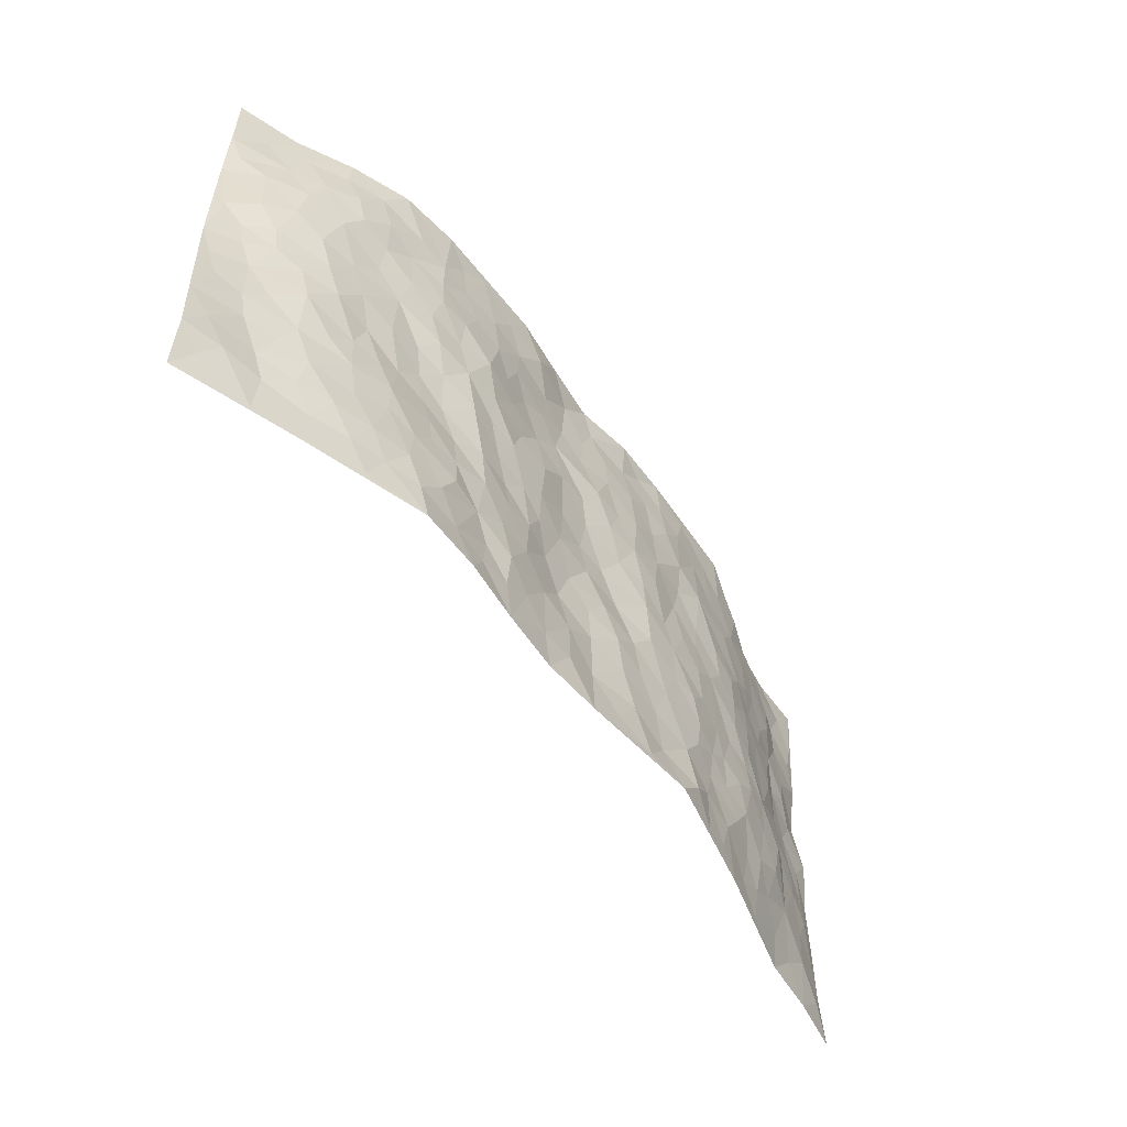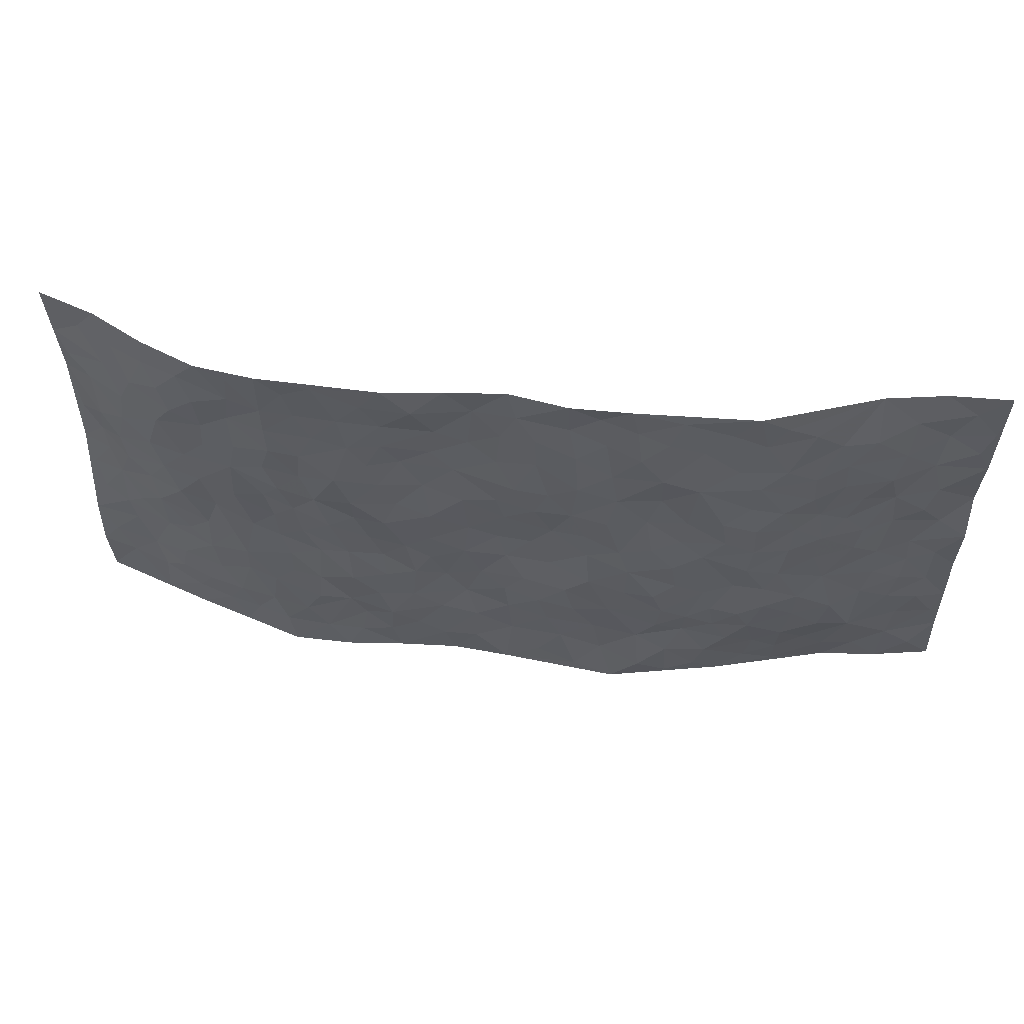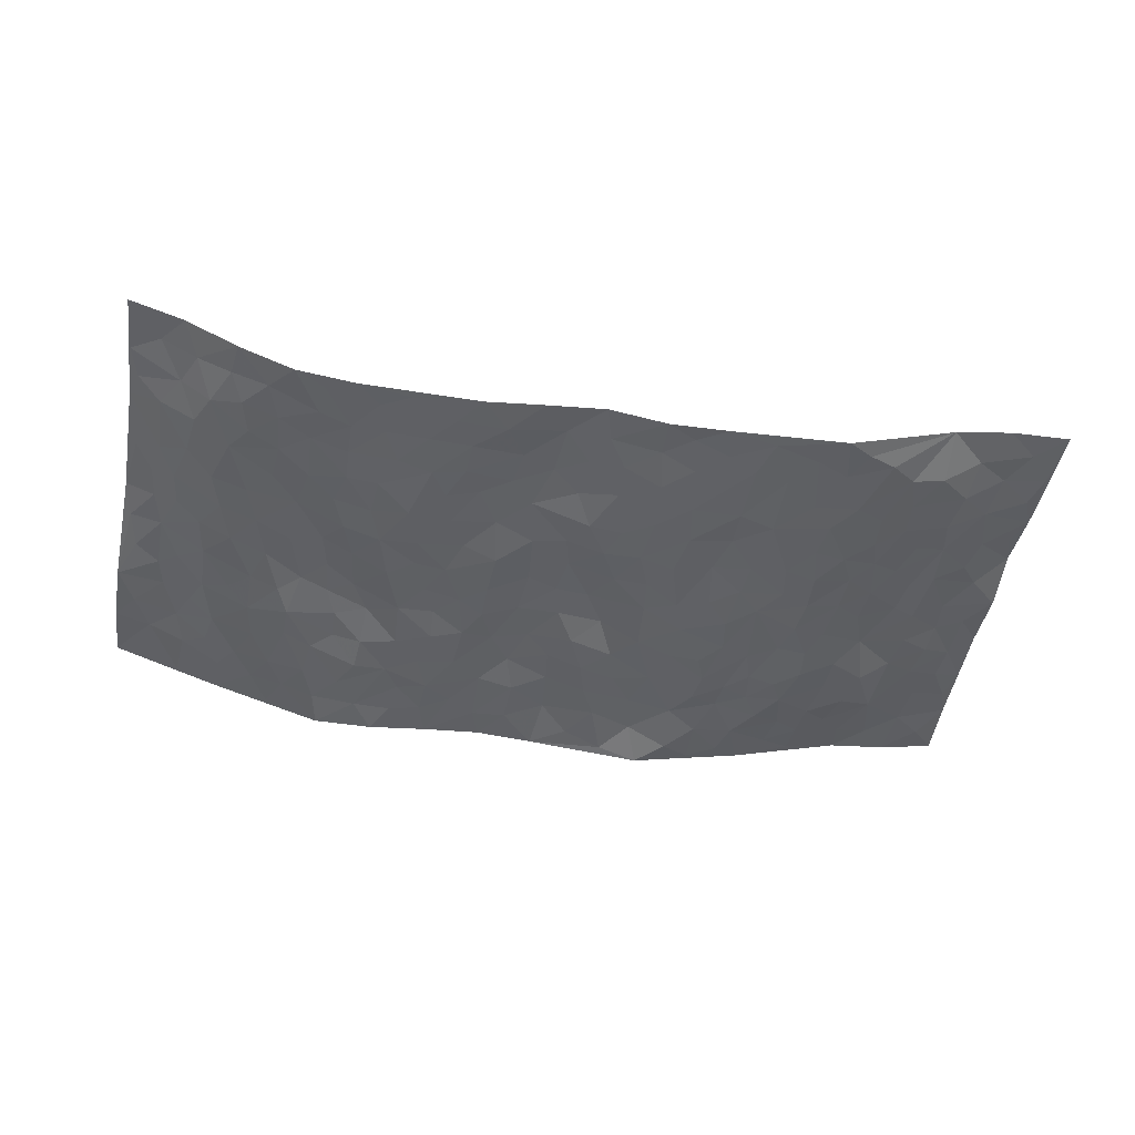
<metadata>
{"format":"obj","ext":"obj","renderer":"f3d","projection":"perspective","resolution":1024,"background":"white","views":[{"elev":-54.4,"azim":125.7,"up":"+Y"},{"elev":56.6,"azim":-173.2,"up":"+Y"},{"elev":-45.6,"azim":170.3,"up":"+Z"}]}
</metadata>
<code>
v -0.9725 0.002447 0.08738
v -0.9687 0.9978 0.07674
v 0.9623 0.003536 0.1048
v 0.9541 1.001 0.1154
v -0.79 0.3921 0.04465
v -0.9684 0.5008 0.08601
v -0.8507 0.3579 0.05771
v 0.0008741 0.0006014 -0.03698
v -0.9685 0.2517 0.09389
v -0.9133 0.3385 0.07661
v -0.7272 0.002635 0.05367
v -0.9698 0.1269 0.09328
v -0.7112 0.2916 0.008237
v -0.8509 0.001837 0.06563
v -0.8353 0.2885 0.0515
v -0.4875 0.001009 -0.01031
v -0.949 0.1892 0.08716
v -0.2933 0.1661 -0.04318
v -0.772 0.3213 0.03586
v -0.8573 0.1203 0.06023
v -0.9185 0.06436 0.07127
v -0.7897 0.0646 0.05574
v -0.6695 0.1266 0.02099
v -0.7187 0.075 0.04031
v -0.8676 0.2076 0.06275
v -0.9035 0.2707 0.06846
v -0.7658 0.1766 0.03707
v -0.6923 0.2081 0.009364
v -0.8534 0.488 0.0691
v -0.9672 0.3763 0.09546
v -0.7228 0.9947 0.05459
v -0.5374 0.2208 -0.022
v 0.2613 0.1572 -0.04402
v -0.9678 0.7486 0.08996
v -0.3677 0.3918 -0.04256
v -0.7779 0.7521 0.03568
v -0.7938 0.8308 0.04299
v -0.5821 0.4408 -0.01677
v -0.5993 0.6046 -0.008144
v -0.4911 0.9982 -0.02924
v -0.9439 0.6866 0.08981
v -0.6597 0.5614 0.005411
v -0.3916 0.7531 -0.03981
v -0.5106 0.2782 -0.02994
v -0.4599 0.2239 -0.02771
v -0.4953 0.1608 -0.02315
v -0.4495 0.6354 -0.03632
v -0.3673 0.5585 -0.03718
v 0.1657 0.4732 -0.03601
v -0.3342 0.2198 -0.04394
v -0.2108 0.6098 -0.04581
v -0.3759 0.6281 -0.03503
v -0.3032 0.05745 -0.05635
v -0.6259 0.7095 -0.001377
v -0.3946 0.1934 -0.03032
v -0.8623 0.6174 0.06401
v -0.03734 0.3477 -0.03525
v 0.05778 0.339 -0.02223
v 0.2986 0.4508 -0.03385
v -0.0953 0.5509 -0.03574
v -0.1652 0.5551 -0.04464
v 0.09235 0.6297 -0.03304
v -0.6337 0.3446 -0.009311
v -0.7439 0.5732 0.02999
v -0.9406 0.8092 0.08069
v -0.5578 0.1285 -0.003284
v -0.3665 0.01181 -0.03674
v -0.787 0.4656 0.0492
v -0.6165 0.1708 -0.001086
v -0.6092 0.01825 0.02058
v -0.2449 0.002029 -0.06103
v -0.6123 0.08776 0.01202
v -0.5433 0.05284 0.001758
v -0.4302 0.03661 -0.02593
v -0.4508 0.1029 -0.02687
v -0.881 0.6854 0.07067
v -0.9602 0.8732 0.08221
v -0.7327 0.5081 0.02568
v -0.0002385 0.9976 -0.02259
v -0.7945 0.6749 0.05009
v -0.5634 0.3133 -0.02453
v -0.5137 0.4594 -0.0294
v 0.006122 0.5711 -0.02639
v -0.05026 0.4823 -0.0228
v 0.003085 0.4192 -0.02519
v -0.1237 0.127 -0.04021
v -0.5692 0.6691 -0.0152
v -0.9033 0.5623 0.07966
v -0.7274 0.6903 0.02699
v -0.4495 0.2956 -0.03262
v -0.6316 0.2658 -0.005552
v -0.5015 0.6874 -0.02488
v -0.1725 0.4839 -0.04542
v -0.2624 0.4348 -0.04748
v -0.6443 0.6481 0.006956
v -0.01052 0.1158 -0.02515
v -0.4162 0.5089 -0.03784
v -0.3439 0.2869 -0.04631
v -0.2406 0.5025 -0.04277
v -0.1796 0.3807 -0.04737
v -0.964 0.6246 0.1024
v -0.7008 0.6218 0.02131
v -0.8034 0.5792 0.05645
v -0.3624 0.1095 -0.03999
v -0.5225 0.5318 -0.02764
v -0.6798 0.4045 0.01233
v -0.1292 0.323 -0.03984
v -0.1484 0.2482 -0.04065
v -0.5189 0.6106 -0.0283
v 0.1093 0.7281 -0.02661
v -0.003051 0.2141 -0.0281
v -0.07145 0.2723 -0.04229
v 0.005413 0.2877 -0.02927
v -0.4298 0.3623 -0.03397
v -0.196 0.1827 -0.03881
v -0.6519 0.4866 0.004826
v -0.5574 0.3795 -0.02086
v -0.4925 0.39 -0.02529
v -0.308 0.5231 -0.0433
v -0.2587 0.349 -0.04735
v -0.356 0.4658 -0.04547
v -0.2258 0.2697 -0.04531
v -0.09141 0.4101 -0.02649
v -0.5947 0.5302 -0.01278
v -0.09092 0.1971 -0.03997
v -0.2139 0.09184 -0.03926
v -0.3992 0.2569 -0.03688
v -0.9166 0.4382 0.0799
v -0.8573 0.4206 0.06701
v 0.09235 0.4223 -0.02682
v 0.2092 0.2374 -0.03727
v 0.08282 0.5165 -0.02599
v 0.01931 0.4876 -0.02145
v 0.1664 0.3924 -0.03241
v 0.7868 0.4985 0.03687
v 0.2206 0.4333 -0.03529
v 0.2671 0.3133 -0.0398
v 0.1604 0.5666 -0.04054
v 0.1226 0.9974 -0.03458
v -0.2931 0.6186 -0.03506
v 0.4256 0.8792 -0.03791
v 0.4919 0.9973 -0.04374
v -0.2147 0.7804 -0.04262
v -0.05794 0.8634 -0.03369
v -0.3224 0.3472 -0.04935
v -0.4602 0.5646 -0.03436
v -0.07344 0.0518 -0.03917
v -0.1578 0.02164 -0.0494
v 0.1236 0.001611 -0.02845
v 0.01374 0.8591 -0.0253
v -0.01589 0.6992 -0.04159
v 0.424 0.1978 -0.04441
v 0.3427 0.29 -0.04317
v 0.5915 0.5273 -0.008799
v 0.5246 0.5476 -0.01449
v 0.4584 0.1367 -0.04259
v 0.525 0.2292 -0.02958
v 0.4142 0.3615 -0.02323
v 0.02265 0.6403 -0.03133
v -0.05882 0.6266 -0.04165
v -0.1465 0.7291 -0.04764
v -0.08619 0.6924 -0.04305
v -0.05978 0.7905 -0.03738
v -0.1362 0.6321 -0.04689
v 0.02121 0.7737 -0.02859
v 0.2452 0.9973 -0.04867
v -0.01863 0.9258 -0.02602
v -0.2698 0.8459 -0.04488
v -0.1996 0.8796 -0.03816
v -0.3167 0.7802 -0.04315
v -0.2449 0.9981 -0.04077
v -0.2284 0.6953 -0.04262
v -0.3184 0.6995 -0.03361
v -0.1399 0.8292 -0.04169
v -0.1219 0.997 -0.0421
v 0.2192 0.7449 -0.03045
v 0.1746 0.666 -0.02993
v 0.3281 0.594 -0.04578
v 0.2619 0.5221 -0.0407
v 0.2672 0.6647 -0.0397
v 0.4259 0.7434 -0.04229
v 0.357 0.6822 -0.05119
v 0.287 0.7321 -0.04051
v 0.069 0.9283 -0.02123
v 0.07927 0.822 -0.02075
v 0.1459 0.857 -0.02854
v 0.2508 0.8723 -0.03945
v 0.3225 0.7924 -0.04359
v 0.233 0.5944 -0.03559
v -0.8705 0.8664 0.07577
v -0.6797 0.8157 0.01408
v -0.8589 0.7739 0.06788
v -0.8447 0.9969 0.07367
v -0.9107 0.9388 0.07732
v -0.8007 0.9197 0.05816
v -0.7289 0.8847 0.02821
v -0.6054 0.929 -0.003614
v -0.6596 0.885 0.01197
v -0.6846 0.7449 0.01477
v -0.5609 0.8137 -0.01457
v -0.6212 0.7803 -0.002009
v -0.512 0.9006 -0.0193
v -0.3924 0.8778 -0.03259
v -0.5461 0.9599 -0.01622
v -0.4657 0.8154 -0.02618
v -0.4437 0.9361 -0.02698
v -0.3463 0.9726 -0.03698
v -0.5129 0.76 -0.02444
v -0.3214 0.9009 -0.03987
v -0.2592 0.9301 -0.03855
v 0.1571 0.7839 -0.02716
v 0.2552 0.8032 -0.03882
v 0.1878 0.9318 -0.04531
v 0.3942 0.8112 -0.04081
v 0.3381 0.8797 -0.04279
v 0.3828 0.9814 -0.04488
v 0.2892 0.9365 -0.04505
v 0.4432 0.9471 -0.03977
v 0.3822 0.4928 -0.04087
v 0.327 0.5283 -0.03761
v 0.4856 0.6037 -0.03252
v 0.4334 0.6639 -0.03794
v 0.4077 0.5874 -0.04149
v 0.3548 0.1907 -0.03831
v 0.4823 0.3356 -0.02354
v 0.46 0.5226 -0.02565
v 0.3479 0.3877 -0.037
v -0.1242 0.9137 -0.03318
v -0.1837 0.9574 -0.0335
v 0.3219 0.1335 -0.03499
v 0.6116 0.01634 -0.01233
v 0.2014 0.3329 -0.03583
v 0.2721 0.3843 -0.03175
v 0.5855 0.2496 -0.01881
v 0.7282 0.9991 0.01786
v 0.9641 0.2529 0.1016
v 0.4936 0.8114 -0.03444
v 0.7176 0.4888 0.01082
v 0.4904 0.7462 -0.03751
v 0.9531 0.502 0.1263
v 0.6697 0.2959 -0.0006949
v 0.5089 0.4688 -0.01181
v 0.7725 0.3126 0.03656
v 0.5611 0.4167 -0.007411
v 0.4937 0.00389 -0.04915
v 0.0905 0.2511 -0.02078
v 0.5085 0.07897 -0.04124
v 0.1353 0.3183 -0.02365
v 0.4181 0.2677 -0.03656
v 0.8613 0.2669 0.07473
v 0.6407 0.4634 0.003819
v 0.5792 0.08406 -0.02151
v 0.4487 0.4263 -0.01878
v 0.608 0.3735 -0.008113
v 0.2878 0.2327 -0.04153
v 0.4799 0.2727 -0.02898
v 0.2659 0.07841 -0.03962
v 0.3696 0.003007 -0.04916
v 0.2466 0.001741 -0.03653
v 0.2022 0.1143 -0.03599
v 0.0683 0.1688 -0.03061
v 0.1456 0.1891 -0.03154
v 0.6145 0.1493 -0.01711
v 0.7744 0.4245 0.0282
v 0.7461 0.2228 0.02202
v 0.6505 0.08248 -0.003572
v 0.6685 0.3864 0.005824
v 0.7163 0.341 0.01546
v 0.8732 0.328 0.07674
v 0.7437 0.569 0.01933
v 0.692 0.1472 0.00408
v 0.7593 0.1516 0.03004
v 0.8307 0.3693 0.05904
v 0.9256 0.3516 0.09837
v 0.8708 0.4403 0.082
v 0.5838 0.315 -0.01855
v 0.8111 0.1078 0.05461
v 0.3344 0.06378 -0.04054
v 0.4137 0.06985 -0.0431
v 0.07156 0.07689 -0.03371
v 0.1436 0.07172 -0.03268
v 0.9494 0.7521 0.1293
v 0.7274 0.08098 0.02343
v 0.656 0.2176 -0.003892
v 0.9399 0.4268 0.112
v 0.8889 0.5109 0.09259
v 0.8 0.2521 0.05077
v 0.5358 0.1502 -0.03275
v 0.7292 0.003118 0.02492
v 0.5028 0.3948 -0.01459
v 0.9258 0.06586 0.09018
v 0.9655 0.1279 0.09453
v 0.8284 0.1821 0.06528
v 0.8872 0.1266 0.07435
v 0.82 0.01089 0.05585
v 0.9249 0.1905 0.08605
v 0.6657 0.557 0.002566
v 0.6909 0.6341 0.009267
v 0.5858 0.6368 -0.01159
v 0.8206 0.6929 0.04675
v 0.6325 0.7719 -0.008007
v 0.9327 0.627 0.1168
v 0.7654 0.6431 0.02573
v 0.8456 0.5967 0.06321
v 0.7335 0.7448 0.01267
v 0.8372 0.5321 0.05984
v 0.8961 0.5759 0.09869
v 0.8798 0.661 0.07781
v 0.6401 0.6934 -0.001405
v 0.5672 0.7242 -0.02118
v 0.5115 0.6745 -0.02943
v 0.84 0.8537 0.06653
v 0.7127 0.8717 0.002687
v 0.8073 0.7782 0.04057
v 0.8824 0.7797 0.08243
v 0.7771 0.8455 0.02844
v 0.9492 0.8765 0.1211
v 0.6956 0.8029 -0.001272
v 0.9303 0.8134 0.1123
v 0.7375 0.9322 0.01903
v 0.837 1 0.07528
v 0.6141 0.9976 -0.02769
v 0.8085 0.9271 0.05508
v 0.8851 0.9299 0.09613
v 0.6621 0.9344 -0.009711
v 0.5592 0.9008 -0.02935
v 0.494 0.8806 -0.03598
v 0.5528 0.9689 -0.03378
v 0.5712 0.8218 -0.01894
v 0.6383 0.8605 -0.01545
f 29 6 128
f 12 21 20
f 26 10 9
f 55 45 46
f 27 19 15
f 26 9 17
f 101 6 88
f 12 1 21
f 7 15 19
f 125 86 96
f 84 123 85
f 129 29 128
f 25 27 15
f 12 20 17
f 73 75 66
f 22 14 11
f 26 17 25
f 9 12 17
f 25 15 26
f 5 129 7
f 52 146 48
f 55 18 50
f 7 19 5
f 20 27 25
f 124 82 105
f 41 76 34
f 20 14 22
f 14 20 21
f 14 21 1
f 24 22 11
f 24 27 22
f 72 66 69
f 69 32 91
f 70 24 11
f 24 23 27
f 17 20 25
f 27 20 22
f 10 15 7
f 10 26 15
f 23 28 27
f 27 13 19
f 28 23 69
f 13 27 28
f 119 121 94
f 10 7 129
f 6 30 128
f 9 10 30
f 36 192 80
f 80 102 89
f 118 81 44
f 64 103 78
f 115 126 86
f 45 32 46
f 91 63 13
f 129 68 29
f 95 87 54
f 95 54 199
f 202 40 204
f 82 97 105
f 29 88 6
f 18 55 104
f 148 126 71
f 38 82 124
f 50 18 122
f 117 82 38
f 5 19 106
f 82 117 118
f 80 64 102
f 127 45 55
f 194 77 190
f 98 35 114
f 39 124 105
f 127 50 98
f 106 19 13
f 66 75 46
f 39 95 42
f 63 117 38
f 95 89 102
f 101 56 76
f 51 140 99
f 18 53 126
f 62 83 132
f 45 127 90
f 112 113 57
f 103 29 68
f 130 85 58
f 109 39 105
f 35 94 121
f 113 246 58
f 151 165 163
f 120 100 94
f 114 127 98
f 192 190 65
f 95 39 87
f 36 191 37
f 67 104 74
f 56 101 88
f 13 63 106
f 192 34 76
f 268 241 243
f 108 115 125
f 93 84 60
f 133 84 85
f 156 288 157
f 101 76 41
f 80 103 64
f 105 97 146
f 99 61 51
f 92 109 47
f 125 96 111
f 158 227 153
f 75 104 55
f 69 66 32
f 81 91 32
f 106 78 68
f 42 64 78
f 77 34 65
f 24 70 72
f 75 73 16
f 16 71 67
f 2 34 77
f 13 28 91
f 103 56 88
f 56 80 76
f 72 69 23
f 11 16 70
f 16 73 70
f 16 67 74
f 115 18 126
f 24 72 23
f 73 72 70
f 16 74 75
f 72 73 66
f 32 45 44
f 84 83 60
f 66 46 32
f 78 106 116
f 117 63 81
f 67 53 104
f 103 68 78
f 69 91 28
f 36 80 89
f 106 38 116
f 106 68 5
f 81 118 117
f 62 132 138
f 32 44 81
f 53 67 71
f 57 58 85
f 123 100 107
f 93 60 61
f 33 230 224
f 8 96 147
f 132 133 130
f 140 48 119
f 93 100 123
f 122 98 50
f 164 60 160
f 53 71 126
f 125 112 108
f 193 194 195
f 75 55 46
f 63 91 81
f 56 103 80
f 196 198 31
f 18 104 53
f 121 48 97
f 38 106 63
f 118 97 82
f 97 35 121
f 51 172 140
f 130 134 49
f 87 39 109
f 288 252 263
f 97 114 35
f 47 43 92
f 57 113 58
f 248 130 58
f 34 101 41
f 114 90 127
f 116 124 42
f 145 94 35
f 118 114 97
f 167 79 175
f 98 145 35
f 85 123 57
f 43 47 52
f 199 36 89
f 42 78 116
f 159 83 62
f 88 29 103
f 74 104 75
f 118 44 90
f 173 140 172
f 42 95 102
f 190 192 37
f 65 190 77
f 89 95 199
f 125 111 112
f 92 87 109
f 18 115 122
f 177 180 176
f 112 57 107
f 109 105 146
f 93 94 100
f 285 286 275
f 96 86 147
f 137 232 131
f 57 123 107
f 87 92 208
f 49 134 136
f 132 130 49
f 161 164 162
f 50 127 55
f 122 108 107
f 122 107 100
f 48 140 52
f 118 90 114
f 99 119 94
f 123 84 93
f 36 37 192
f 48 121 119
f 120 122 100
f 39 42 124
f 38 124 116
f 248 58 246
f 44 45 90
f 98 122 120
f 146 52 47
f 94 93 99
f 168 209 170
f 212 183 188
f 202 197 200
f 42 102 64
f 107 108 112
f 99 93 61
f 8 280 96
f 112 111 113
f 125 115 86
f 115 108 122
f 128 30 10
f 5 68 129
f 10 129 128
f 132 49 138
f 83 84 133
f 130 133 85
f 83 133 132
f 248 134 130
f 156 152 224
f 151 110 165
f 212 186 211
f 153 224 249
f 254 251 244
f 246 261 262
f 225 158 249
f 49 136 179
f 185 184 150
f 214 188 181
f 181 188 182
f 161 163 174
f 143 170 172
f 110 211 185
f 184 79 167
f 174 228 169
f 62 110 159
f 163 150 144
f 210 169 229
f 170 143 168
f 176 211 110
f 98 120 145
f 94 145 120
f 48 146 97
f 109 146 47
f 148 86 126
f 147 86 148
f 71 8 148
f 8 147 148
f 244 276 254
f 232 136 134
f 174 143 161
f 60 83 160
f 163 162 151
f 159 160 83
f 261 281 262
f 259 281 149
f 219 220 59
f 246 113 111
f 33 255 131
f 157 256 152
f 137 255 153
f 230 278 279
f 262 260 33
f 154 155 242
f 131 255 137
f 248 131 232
f 281 280 149
f 259 258 278
f 220 179 59
f 159 151 160
f 162 160 151
f 164 61 60
f 228 174 144
f 144 174 163
f 159 110 151
f 161 172 164
f 186 184 185
f 161 162 163
f 61 164 51
f 160 162 164
f 187 217 213
f 150 163 165
f 205 202 200
f 79 184 139
f 170 43 173
f 174 169 143
f 161 143 172
f 167 144 150
f 176 180 183
f 172 170 173
f 223 226 221
f 185 150 165
f 99 140 119
f 207 206 203
f 172 51 164
f 43 52 173
f 173 52 140
f 167 175 228
f 228 229 169
f 210 168 169
f 177 110 62
f 189 138 179
f 62 138 177
f 136 232 233
f 181 182 222
f 150 184 167
f 178 180 189
f 49 179 138
f 177 138 189
f 180 178 182
f 178 179 220
f 307 308 304
f 222 223 221
f 215 187 188
f 176 183 212
f 187 213 186
f 214 215 188
f 185 211 186
f 237 181 239
f 182 188 183
f 110 185 165
f 216 215 141
f 211 176 212
f 182 183 180
f 176 110 177
f 213 184 186
f 178 189 179
f 177 189 180
f 195 190 37
f 197 198 200
f 195 194 190
f 34 192 65
f 80 192 76
f 37 196 195
f 194 2 77
f 193 2 194
f 196 37 191
f 31 193 195
f 198 196 191
f 31 195 196
f 199 201 191
f 197 204 31
f 198 191 201
f 31 198 197
f 201 199 54
f 36 199 191
f 54 208 201
f 208 43 205
f 208 54 87
f 198 201 200
f 206 205 203
f 43 170 203
f 210 207 209
f 40 202 206
f 31 204 40
f 197 202 204
f 208 205 200
f 43 203 205
f 205 206 202
f 203 209 207
f 171 40 207
f 40 206 207
f 208 200 201
f 43 208 92
f 170 209 203
f 168 143 169
f 207 210 171
f 168 210 209
f 188 187 212
f 212 187 186
f 166 139 213
f 184 213 139
f 237 214 181
f 215 214 141
f 216 141 218
f 213 217 166
f 142 166 216
f 217 216 166
f 187 215 217
f 216 217 215
f 237 141 214
f 142 216 218
f 223 222 182
f 179 136 59
f 223 220 219
f 267 238 251
f 237 327 141
f 223 182 178
f 158 290 253
f 220 223 178
f 59 233 227
f 233 59 136
f 248 246 131
f 153 249 158
f 251 254 267
f 223 219 226
f 111 261 246
f 297 251 238
f 276 256 157
f 167 228 144
f 229 228 175
f 175 171 229
f 229 171 210
f 260 257 33
f 265 271 272
f 266 289 283
f 269 243 250
f 249 224 152
f 266 283 271
f 227 233 137
f 253 227 158
f 325 313 320
f 135 264 275
f 310 329 239
f 270 298 297
f 249 256 225
f 275 273 269
f 311 222 221
f 155 154 299
f 234 276 157
f 310 311 299
f 222 239 181
f 221 226 155
f 266 263 252
f 242 290 244
f 264 273 275
f 273 264 243
f 242 244 154
f 276 290 225
f 288 234 157
f 240 282 302
f 275 286 306
f 225 290 158
f 234 263 284
f 241 254 276
f 233 232 137
f 137 153 227
f 264 135 238
f 244 251 154
f 260 259 257
f 227 253 219
f 33 224 255
f 154 297 299
f 240 302 307
f 297 154 251
f 264 268 243
f 253 226 219
f 271 284 263
f 277 294 293
f 290 242 253
f 241 234 284
f 59 227 219
f 242 155 226
f 252 245 231
f 157 152 156
f 257 230 33
f 152 256 249
f 278 230 257
f 262 33 131
f 224 153 255
f 259 278 257
f 134 248 232
f 230 279 224
f 96 261 111
f 261 96 280
f 280 281 261
f 246 262 131
f 252 247 245
f 268 267 241
f 283 277 272
f 288 247 252
f 275 274 285
f 295 291 294
f 267 268 264
f 263 234 288
f 309 310 299
f 290 276 244
f 283 272 271
f 267 254 241
f 265 243 241
f 236 240 285
f 297 238 270
f 303 305 298
f 241 276 234
f 221 155 299
f 272 277 293
f 250 243 287
f 286 285 240
f 284 271 265
f 271 263 266
f 295 3 291
f 225 256 276
f 241 284 265
f 289 266 231
f 3 292 291
f 321 235 323
f 293 294 296
f 279 278 258
f 245 279 258
f 279 156 224
f 260 281 259
f 280 8 149
f 262 281 260
f 231 266 252
f 267 264 238
f 306 304 270
f 283 289 295
f 243 269 273
f 236 269 250
f 294 292 296
f 274 236 285
f 269 274 275
f 250 287 293
f 245 289 231
f 236 274 269
f 156 279 247
f 242 226 253
f 247 279 245
f 243 265 287
f 288 156 247
f 265 272 293
f 296 292 236
f 293 287 265
f 295 294 277
f 277 283 295
f 236 250 296
f 289 3 295
f 292 294 291
f 293 296 250
f 300 304 308
f 325 320 235
f 329 330 326
f 270 304 303
f 270 303 298
f 309 305 301
f 135 306 270
f 299 297 298
f 298 309 299
f 238 135 270
f 300 314 305
f 303 300 305
f 304 306 307
f 300 303 304
f 282 319 315
f 322 325 235
f 275 306 135
f 307 306 286
f 240 307 286
f 308 307 302
f 302 282 308
f 308 282 315
f 305 309 298
f 310 309 301
f 310 301 329
f 310 239 311
f 222 311 239
f 299 311 221
f 319 312 315
f 312 323 316
f 301 305 318
f 305 314 316
f 300 308 315
f 316 314 312
f 312 314 315
f 315 314 300
f 323 312 324
f 316 313 318
f 282 4 317
f 330 313 325
f 4 321 324
f 235 320 323
f 282 317 319
f 312 319 317
f 326 325 322
f 316 320 313
f 316 318 305
f 142 218 327
f 327 218 141
f 316 323 320
f 324 312 317
f 4 324 317
f 321 323 324
f 318 313 330
f 328 326 322
f 326 327 329
f 329 327 237
f 326 328 327
f 322 142 328
f 327 328 142
f 329 237 239
f 301 318 330
f 326 330 325
f 330 329 301

</code>
